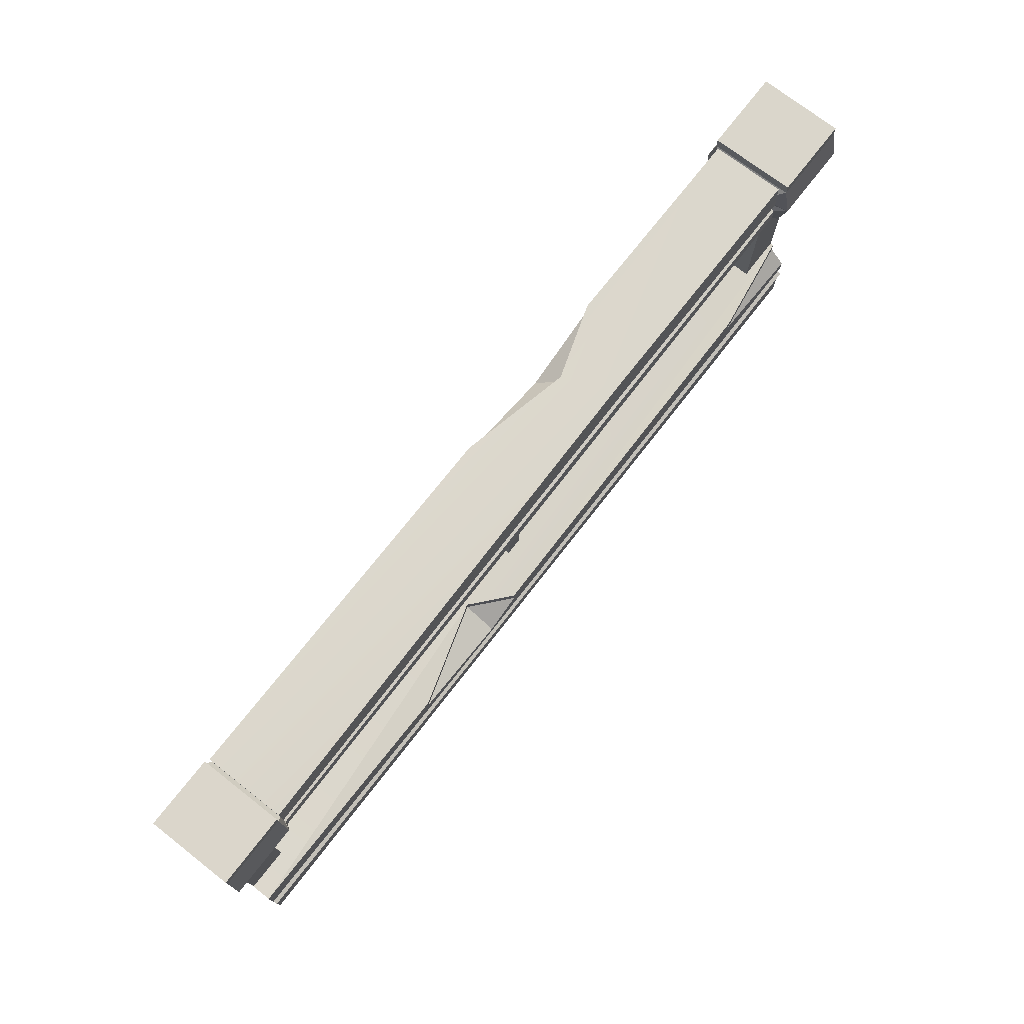
<metadata>
{"format":"obj","ext":"obj","renderer":"f3d","projection":"perspective","resolution":1024,"background":"white","views":[{"elev":74.6,"azim":128.0,"up":"+Y"}]}
</metadata>
<code>
g SM_Env_Snow_Fence_01
v -1.023 0.157 -0.1144
v -1.023 0.2025 -0.02143
v -1.131 0.2025 -0.1144
v -0.7196 0.2025 -0.1144
v -1.023 0.2025 -0.02143
v -1.023 0.157 -0.1144
v -2.5 0.2023 -0.1144
v -2.204 0.2493 -0.1144
v -2.5 0.2493 -0.06848
v -2.5 0.2814 -0.06824
v -2.203 0.2814 -0.1141
v -1.13 0.2346 -0.1141
v -1.023 0.2346 -0.0216
v -0.7205 0.2346 -0.1149
v -0.0008872 0.2814 -0.1149
v -1.731 0.9907 0.1071
v -1.528 0.9958 0.0399
v -1.501 0.9275 0.1039
v -1.528 0.9958 0.0399
v -1.227 0.9904 0.1095
v -1.501 0.9275 0.1039
v -2.313 0.9145 0.05675
v -2.326 0.9252 0.1368
v -2.313 0.9348 0.1021
v -2.313 0.8957 0.1006
v -2.326 0.9252 0.1368
v -2.313 0.9145 0.05675
v -2.313 0.9191 -0.05764
v -2.326 0.9252 -0.1367
v -2.313 0.9039 -0.1028
v -2.313 0.9429 -0.1013
v -2.326 0.9252 -0.1367
v -2.313 0.9191 -0.05764
v -0.1909 0.9155 0.06291
v -0.1795 0.9252 0.1368
v -0.1909 0.8975 0.1118
v -0.1909 0.9367 0.1123
v -0.1795 0.9252 0.1368
v -0.1909 0.9155 0.06291
v -0.1909 0.9179 -0.06326
v -0.1795 0.9252 -0.1367
v -0.1909 0.9411 -0.112
v -0.1909 0.9019 -0.1126
v -0.1795 0.9252 -0.1367
v -0.1909 0.9179 -0.06326
v -2.245 0.7266 0.02386
v -2.245 0.7266 -0.02386
v -2.339 0.5815 -0.02386
v -2.339 0.5815 0.02386
v -2.104 0.8235 0.02386
v -2.104 0.8235 -0.02386
v -2.245 0.7266 -0.02386
v -2.245 0.7266 0.02386
v -1.937 0.8575 0.02386
v -2.104 0.8235 0.02386
v -2.119 0.8624 0.02386
v -2.384 0.8695 0.02386
v -2.245 0.7266 0.02386
v -2.377 0.5976 0.02386
v -2.339 0.5815 0.02386
v -2.372 0.4103 0.02386
v -1.937 0.8575 -0.02386
v -2.104 0.8235 -0.02386
v -2.104 0.8235 0.02386
v -1.937 0.8575 0.02386
v -2.339 0.5815 0.02386
v -2.339 0.5815 -0.02386
v -2.372 0.4103 -0.02386
v -2.372 0.4103 0.02386
v -2.339 0.5815 -0.02386
v -2.377 0.5976 -0.02386
v -2.372 0.4103 -0.02386
v -2.245 0.7266 -0.02386
v -2.384 0.8695 -0.02386
v -2.104 0.8235 -0.02386
v -2.119 0.8624 -0.02386
v -1.937 0.8575 -0.02386
v -0.2498 0.7266 0.02386
v -0.1555 0.5815 0.02386
v -0.1555 0.5815 -0.02386
v -0.2498 0.7266 -0.02386
v -0.391 0.8235 0.02386
v -0.2498 0.7266 0.02386
v -0.2498 0.7266 -0.02386
v -0.391 0.8235 -0.02386
v -0.5575 0.8575 0.02386
v -0.3753 0.8624 0.02386
v -0.391 0.8235 0.02386
v -0.1107 0.8695 0.02386
v -0.2498 0.7266 0.02386
v -0.1176 0.5976 0.02386
v -0.1555 0.5815 0.02386
v -0.1224 0.4103 0.02386
v -0.5575 0.8575 -0.02386
v -0.5575 0.8575 0.02386
v -0.391 0.8235 0.02386
v -0.391 0.8235 -0.02386
v -0.1555 0.5815 0.02386
v -0.1224 0.4103 0.02386
v -0.1224 0.4103 -0.02386
v -0.1555 0.5815 -0.02386
v -0.1555 0.5815 -0.02386
v -0.1224 0.4103 -0.02386
v -0.1176 0.5976 -0.02386
v -0.2498 0.7266 -0.02386
v -0.1107 0.8695 -0.02386
v -0.391 0.8235 -0.02386
v -0.3753 0.8624 -0.02386
v -0.5575 0.8575 -0.02386
v -2.5 0.1873 0.059
v -2.5 0.8575 0.059
v -2.372 0.8575 0.059
v -2.372 0.1873 0.059
v -2.5 0.8575 -0.059
v -2.5 0.1873 -0.059
v -2.372 0.1873 -0.059
v -2.372 0.8575 -0.059
v -2.372 0.1873 0.059
v -2.372 0.8575 0.059
v -2.372 0.8575 -0.059
v -2.372 0.1873 -0.059
v -2.5 0.1873 -0.059
v -2.5 0.8575 -0.059
v -2.5 0.8575 0.059
v -2.5 0.1873 0.059
v -0.1224 0.1873 0.059
v -0.1224 0.8575 0.059
v -0.002029 0.8575 0.059
v -0.002029 0.1873 0.059
v -0.1224 0.8575 -0.059
v -0.1224 0.1873 -0.059
v -0.002029 0.1873 -0.059
v -0.002029 0.8575 -0.059
v -0.002029 0.1873 0.059
v -0.002029 0.8575 0.059
v -0.002029 0.8575 -0.059
v -0.002029 0.1873 -0.059
v -0.1224 0.1873 -0.059
v -0.1224 0.8575 -0.059
v -0.1224 0.8575 0.059
v -0.1224 0.1873 0.059
v -1.023 0.1338 0.1144
v -2.5 0.132 0.05315
v -2.5 0.1647 0.1144
v -1.023 0.1072 0.05315
v 2.384e-07 0.1647 0.1144
v 2.384e-07 0.132 0.05315
v -2.5 0.132 -0.05315
v -1.023 0.1338 -0.1144
v -2.5 0.1647 -0.1144
v -1.023 0.1072 -0.05315
v 2.384e-07 0.1647 -0.1144
v 2.384e-07 0.132 -0.05315
v -2.313 0.9348 0.1021
v -1.523 0.9104 0.05711
v -2.313 0.9145 0.05675
v -1.501 0.9275 0.1039
v -0.1909 0.9155 0.06291
v -0.1909 0.9367 0.1123
v -2.313 1.029 0.1048
v -2.313 1.037 -0.09758
v -1.59 1.043 -0.09664
v -1.528 1.028 0.04111
v -1.731 1.023 0.1084
v -0.1909 1.03 0.1145
v -0.1909 1.034 -0.1101
v -1.227 1.022 0.1106
v -2.313 0.9191 -0.05764
v -1.595 0.9502 -0.1024
v -2.313 0.9429 -0.1013
v -1.576 0.9231 -0.0589
v -0.1909 0.9411 -0.112
v -0.1909 0.9179 -0.06326
v -2.313 0.8538 0.09907
v -1.601 0.8693 -0.1085
v -2.313 0.862 -0.1044
v -1.507 0.8466 0.09784
v -0.1909 0.8598 -0.1132
v -0.1909 0.8554 0.1112
v -2.5 0.1625 0.0607
v -1.023 0.1128 0.1219
v -2.5 0.1318 0.1219
v -1.023 0.1377 0.0607
v -0.0003555 0.1318 0.1219
v -0.0003555 0.1625 0.0607
v -1.023 0.1128 -0.1219
v -2.5 0.1625 -0.06071
v -2.5 0.1318 -0.1219
v -1.023 0.1377 -0.06071
v -0.0003555 0.1318 -0.1219
v -0.0003555 0.1625 -0.06071
v -1.023 0.2025 0.1144
v 2.384e-07 0.2493 0.1144
v 2.384e-07 0.1647 0.1144
v -1.023 0.1338 0.1144
v -2.5 0.2493 0.1144
v -2.5 0.1647 0.1144
v 2.384e-07 0.1647 0.1144
v 2.384e-07 0.2493 0.1144
v 2.384e-07 0.2493 -0.1144
v 2.384e-07 0.1647 -0.1144
v 2.384e-07 0.132 0.05315
v 2.384e-07 0.132 -0.05315
v 2.384e-07 0.1013 0.1144
v 2.384e-07 0.1013 -0.1144
v 2.384e-07 0 0.1144
v 2.384e-07 0 0
v 2.384e-07 0 -0.1144
v -2.5 0 -0.1144
v -1.023 0.08229 -0.1144
v -2.5 0.1013 -0.1144
v -1.023 0 -0.1144
v 2.384e-07 0.1013 -0.1144
v 2.384e-07 0 -0.1144
v -1.023 0.08229 0.1144
v -2.5 0 0.1144
v -2.5 0.1013 0.1144
v -1.023 0 0.1144
v 2.384e-07 0.1013 0.1144
v 2.384e-07 0 0.1144
v -2.313 0.8957 0.1006
v -1.507 0.8466 0.09784
v -2.313 0.8538 0.09907
v -1.504 0.8884 0.101
v -0.1909 0.8554 0.1112
v -0.1909 0.8975 0.1118
v 0.01467 0.8382 0.1168
v 0.01542 0.9252 -0.1367
v 0.01476 0.8384 -0.1166
v 0.01541 0.9252 0.1368
v 0.01469 1.021 -0.1166
v 0.01477 1.021 0.1168
v -2.313 0.862 -0.1044
v -1.598 0.9112 -0.1053
v -2.313 0.9039 -0.1028
v -1.601 0.8693 -0.1085
v -0.1909 0.9019 -0.1126
v -0.1909 0.8598 -0.1132
v -2.313 0.997 0.1035
v -1.731 0.9907 0.1071
v -1.501 0.9275 0.1039
v -2.313 0.9348 0.1021
v -1.227 0.9904 0.1095
v -0.1909 0.9367 0.1123
v -0.1909 0.9981 0.1134
v -2.313 0.9429 -0.1013
v -1.59 1.011 -0.09785
v -2.313 1.005 -0.0989
v -1.595 0.9502 -0.1024
v -0.1909 1.002 -0.1112
v -0.1909 0.9411 -0.112
v -2.313 0.9145 0.05675
v -1.504 0.8884 0.101
v -2.313 0.8957 0.1006
v -1.523 0.9104 0.05711
v -0.1909 0.8975 0.1118
v -0.1909 0.9155 0.06291
v -2.313 0.9039 -0.1028
v -1.576 0.9231 -0.0589
v -2.313 0.9191 -0.05764
v -1.598 0.9112 -0.1053
v -0.1909 0.9179 -0.06326
v -0.1909 0.9019 -0.1126
v -2.204 0.2493 -0.1144
v -2.5 0.2023 -0.1144
v -2.5 0.1647 -0.1144
v -1.131 0.2025 -0.1144
v -1.023 0.157 -0.1144
v -1.023 0.1338 -0.1144
v -0.7196 0.2025 -0.1144
v 2.384e-07 0.2493 -0.1144
v 2.384e-07 0.1647 -0.1144
v -1.13 0.2346 -0.1141
v -1.023 0.2346 -0.0216
v -2.5 0.2814 -0.06824
v -2.5 0.2814 0.1146
v -1.023 0.2346 0.1142
v -0.0008872 0.2814 0.1138
v -0.0008872 0.2814 -0.1149
v -0.1795 0.8386 0.1168
v 0.01467 0.8382 0.1168
v 0.01476 0.8384 -0.1166
v -0.1795 0.8433 -0.1166
v -0.1795 0.9252 0.1368
v 0.01541 0.9252 0.1368
v 0.01467 0.8382 0.1168
v -0.1795 0.8386 0.1168
v -0.1794 1.016 0.1168
v 0.01477 1.021 0.1168
v 0.01541 0.9252 0.1368
v -0.1795 0.9252 0.1368
v -0.1797 1.053 -0.1165
v 0.01446 1.053 -0.1165
v 0.01454 1.053 0.1169
v -0.1797 1.048 0.1169
v -0.1795 0.9252 -0.1367
v 0.01542 0.9252 -0.1367
v 0.01469 1.021 -0.1166
v -0.1795 1.021 -0.1166
v -0.1795 0.8433 -0.1166
v 0.01476 0.8384 -0.1166
v 0.01542 0.9252 -0.1367
v -0.1795 0.9252 -0.1367
v -2.55 1.013 0.1168
v -2.326 1.01 0.1168
v -2.326 0.9252 0.1368
v -2.55 0.9252 0.1368
v -2.55 0.9252 0.1368
v -2.326 0.9252 0.1368
v -2.326 0.8399 0.1168
v -2.55 0.8427 0.1168
v -2.55 0.8427 0.1168
v -2.326 0.8399 0.1168
v -2.326 0.8489 -0.1166
v -2.55 0.846 -0.1166
v -2.55 0.846 -0.1166
v -2.326 0.8489 -0.1166
v -2.326 0.9252 -0.1367
v -2.55 0.9252 -0.1367
v -2.55 0.9252 -0.1367
v -2.326 0.9252 -0.1367
v -2.326 1.019 -0.1166
v -2.55 1.016 -0.1166
v -2.55 1.048 -0.1162
v -2.326 1.051 -0.1162
v -2.326 1.042 0.1172
v -2.55 1.045 0.1172
v -2.313 0.9348 0.1021
v -2.326 0.9252 0.1368
v -2.326 1.01 0.1168
v -2.313 0.997 0.1035
v -2.55 0.846 -0.1166
v -2.55 0.9252 0.1368
v -2.55 0.8427 0.1168
v -2.55 0.9252 -0.1367
v -2.55 1.016 -0.1166
v -2.55 1.013 0.1168
v -2.313 0.8538 0.09907
v -2.326 0.8399 0.1168
v -2.326 0.9252 0.1368
v -2.313 0.8957 0.1006
v -2.313 0.862 -0.1044
v -2.326 0.8489 -0.1166
v -2.326 0.8399 0.1168
v -2.313 0.8538 0.09907
v -2.313 0.9039 -0.1028
v -2.326 0.9252 -0.1367
v -2.326 0.8489 -0.1166
v -2.313 0.862 -0.1044
v -2.313 1.005 -0.0989
v -2.326 1.019 -0.1166
v -2.326 0.9252 -0.1367
v -2.313 0.9429 -0.1013
v -2.313 0.997 0.1035
v -2.326 1.01 0.1168
v -2.326 1.019 -0.1166
v -2.313 1.005 -0.0989
v -0.1909 0.8554 0.1112
v -0.1795 0.8386 0.1168
v -0.1795 0.8433 -0.1166
v -0.1909 0.8598 -0.1132
v -0.1909 0.8975 0.1118
v -0.1795 0.9252 0.1368
v -0.1795 0.8386 0.1168
v -0.1909 0.8554 0.1112
v -0.1909 0.9981 0.1134
v -0.1794 1.016 0.1168
v -0.1795 0.9252 0.1368
v -0.1909 0.9367 0.1123
v -0.1909 1.002 -0.1112
v -0.1795 1.021 -0.1166
v -0.1794 1.016 0.1168
v -0.1909 0.9981 0.1134
v -0.1909 0.9411 -0.112
v -0.1795 0.9252 -0.1367
v -0.1795 1.021 -0.1166
v -0.1909 1.002 -0.1112
v -0.1909 0.8598 -0.1132
v -0.1795 0.8433 -0.1166
v -0.1795 0.9252 -0.1367
v -0.1909 0.9019 -0.1126
v -1.273 0.2042 0.02185
v -1.273 0.5517 0.02185
v -1.223 0.5517 0.02185
v -1.223 0.2042 0.02185
v -1.273 0.5517 -0.02185
v -1.273 0.2042 -0.02185
v -1.223 0.2042 -0.02185
v -1.223 0.5517 -0.02185
v -1.223 0.2042 0.02185
v -1.223 0.5517 0.02185
v -1.223 0.5517 -0.02185
v -1.223 0.2042 -0.02185
v -1.273 0.2042 -0.02185
v -1.273 0.5517 -0.02185
v -1.273 0.5517 0.02185
v -1.273 0.2042 0.02185
v -0.6209 0.567 0.05059
v -0.1224 0.5932 0.05059
v -0.1224 0.5311 0.05059
v -0.6209 0.5048 0.05059
v -1.249 0.5932 0.05059
v -1.249 0.5311 0.05059
v -1.863 0.5678 0.04396
v -1.862 0.5061 0.05589
v -2.455 0.5932 0.05061
v -2.455 0.5311 0.05061
v -0.621 0.5991 -0.04282
v -0.1233 0.6253 -0.04282
v -0.1233 0.6253 0.05059
v -0.621 0.5991 0.05059
v -1.249 0.6253 -0.04319
v -1.249 0.6253 0.05021
v -0.6209 0.5048 -0.04282
v -0.1224 0.5311 -0.04282
v -0.1224 0.5932 -0.04282
v -0.6209 0.567 -0.04282
v -1.249 0.5311 -0.04282
v -1.249 0.5932 -0.04282
v -1.868 0.4981 -0.03619
v -1.869 0.5598 -0.04812
v -2.455 0.5311 -0.04282
v -2.455 0.5932 -0.04282
v -0.6209 0.5048 0.05059
v -0.1224 0.5311 0.05059
v -0.1224 0.5311 -0.04282
v -0.6209 0.5048 -0.04282
v -1.249 0.5311 0.05059
v -1.249 0.5311 -0.04282
v -2.454 0.6253 -0.04363
v -1.862 0.5998 0.04317
v -2.454 0.6253 0.04979
v -1.869 0.5918 -0.0489
v -1.249 0.6253 0.05021
v -1.249 0.6253 -0.04319
v -2.455 0.5311 0.05061
v -1.868 0.4981 -0.03619
v -2.455 0.5311 -0.04282
v -1.862 0.5061 0.05589
v -1.249 0.5311 -0.04282
v -1.249 0.5311 0.05059
v -2.5 0.1013 -0.1144
v -2.5 0 -0.002884
v -2.5 0 -0.1144
v -2.5 0.1013 0.1144
v -2.5 0 0.1144
v -2.5 0.132 -0.05315
v -2.5 0.132 0.05315
v -2.5 0.2493 -0.06848
v -2.5 0.1647 -0.1144
v -2.5 0.2023 -0.1144
v -2.5 0.1647 0.1144
v -2.5 0.2493 0.1144
v -2.313 1.005 -0.0989
v -2.313 1.037 -0.09758
v -2.313 1.029 0.1048
v -2.313 0.997 0.1035
v -2.313 0.997 0.1035
v -2.313 1.029 0.1048
v -1.731 1.023 0.1084
v -1.731 0.9907 0.1071
v -1.731 0.9907 0.1071
v -1.731 1.023 0.1084
v -1.528 1.028 0.04111
v -1.528 0.9958 0.0399
v -1.59 1.011 -0.09785
v -2.313 1.037 -0.09758
v -2.313 1.005 -0.0989
v -1.59 1.043 -0.09664
v -0.1909 1.002 -0.1112
v -0.1909 1.034 -0.1101
v -1.528 0.9958 0.0399
v -1.528 1.028 0.04111
v -1.227 1.022 0.1106
v -1.227 0.9904 0.1095
v -1.227 0.9904 0.1095
v -1.227 1.022 0.1106
v -0.1909 1.03 0.1145
v -0.1909 0.9981 0.1134
v -0.1909 0.9981 0.1134
v -0.1909 1.03 0.1145
v -0.1909 1.034 -0.1101
v -0.1909 1.002 -0.1112
v -2.5 0.132 0.05315
v -2.5 0.1625 0.0607
v -2.5 0.1318 0.1219
v -2.5 0.1013 0.1144
v -2.5 0.1013 0.1144
v -2.5 0.1318 0.1219
v -1.023 0.1128 0.1219
v -1.023 0.08229 0.1144
v -0.0003555 0.1318 0.1219
v 2.384e-07 0.1013 0.1144
v -1.023 0.1072 0.05315
v -2.5 0.1625 0.0607
v -2.5 0.132 0.05315
v -1.023 0.1377 0.0607
v 2.384e-07 0.132 0.05315
v -0.0003555 0.1625 0.0607
v 2.384e-07 0.1013 0.1144
v -0.0003555 0.1318 0.1219
v -0.0003555 0.1625 0.0607
v 2.384e-07 0.132 0.05315
v -1.023 0.08229 -0.1144
v -2.5 0.1318 -0.1219
v -2.5 0.1013 -0.1144
v -1.023 0.1128 -0.1219
v 2.384e-07 0.1013 -0.1144
v -0.0003555 0.1318 -0.1219
v -2.5 0.1013 -0.1144
v -2.5 0.1318 -0.1219
v -2.5 0.1625 -0.06071
v -2.5 0.132 -0.05315
v -2.5 0.132 -0.05315
v -2.5 0.1625 -0.06071
v -1.023 0.1377 -0.06071
v -1.023 0.1072 -0.05315
v -0.0003555 0.1625 -0.06071
v 2.384e-07 0.132 -0.05315
v 2.384e-07 0.132 -0.05315
v -0.0003555 0.1625 -0.06071
v -0.0003555 0.1318 -0.1219
v 2.384e-07 0.1013 -0.1144
v -2.204 0.2493 -0.1144
v -2.203 0.2814 -0.1141
v -2.5 0.2814 -0.06824
v -2.5 0.2493 -0.06848
v -2.5 0.2493 -0.06848
v -2.5 0.2814 -0.06824
v -2.5 0.2814 0.1146
v -2.5 0.2493 0.1144
v -2.5 0.2493 0.1144
v -2.5 0.2814 0.1146
v -1.023 0.2346 0.1142
v -1.023 0.2025 0.1144
v -0.0008872 0.2814 0.1138
v 2.384e-07 0.2493 0.1144
v -1.023 0.2025 -0.02143
v -1.023 0.2346 -0.0216
v -1.13 0.2346 -0.1141
v -1.131 0.2025 -0.1144
v -1.131 0.2025 -0.1144
v -1.13 0.2346 -0.1141
v -2.203 0.2814 -0.1141
v -2.204 0.2493 -0.1144
v -0.7196 0.2025 -0.1144
v -0.7205 0.2346 -0.1149
v -1.023 0.2346 -0.0216
v -1.023 0.2025 -0.02143
v 2.384e-07 0.2493 0.1144
v -0.0008872 0.2814 0.1138
v -0.0008872 0.2814 -0.1149
v 2.384e-07 0.2493 -0.1144
v 2.384e-07 0.2493 -0.1144
v -0.0008872 0.2814 -0.1149
v -0.7205 0.2346 -0.1149
v -0.7196 0.2025 -0.1144
v -0.1795 1.021 -0.1166
v -0.1797 1.053 -0.1165
v -0.1797 1.048 0.1169
v -0.1794 1.016 0.1168
v -0.1794 1.016 0.1168
v -0.1797 1.048 0.1169
v 0.01454 1.053 0.1169
v 0.01477 1.021 0.1168
v 0.01477 1.021 0.1168
v 0.01454 1.053 0.1169
v 0.01446 1.053 -0.1165
v 0.01469 1.021 -0.1166
v 0.01469 1.021 -0.1166
v 0.01446 1.053 -0.1165
v -0.1797 1.053 -0.1165
v -0.1795 1.021 -0.1166
v -2.55 1.016 -0.1166
v -2.55 1.048 -0.1162
v -2.55 1.045 0.1172
v -2.55 1.013 0.1168
v -2.55 1.013 0.1168
v -2.55 1.045 0.1172
v -2.326 1.042 0.1172
v -2.326 1.01 0.1168
v -2.326 1.01 0.1168
v -2.326 1.042 0.1172
v -2.326 1.051 -0.1162
v -2.326 1.019 -0.1166
v -2.326 1.019 -0.1166
v -2.326 1.051 -0.1162
v -2.55 1.048 -0.1162
v -2.55 1.016 -0.1166
v -0.6209 0.567 0.05059
v -0.1233 0.6253 0.05059
v -0.1224 0.5932 0.05059
v -0.621 0.5991 0.05059
v -1.249 0.5932 0.05059
v -1.249 0.6253 0.05021
v -1.863 0.5678 0.04396
v -1.862 0.5998 0.04317
v -2.455 0.5932 0.05061
v -2.454 0.6253 0.04979
v -0.1224 0.5932 0.05059
v -0.1233 0.6253 0.05059
v -0.1233 0.6253 -0.04282
v -0.1224 0.5932 -0.04282
v -0.1224 0.5932 -0.04282
v -0.1233 0.6253 -0.04282
v -0.621 0.5991 -0.04282
v -0.6209 0.567 -0.04282
v -1.249 0.6253 -0.04319
v -1.249 0.5932 -0.04282
v -1.869 0.5918 -0.0489
v -1.869 0.5598 -0.04812
v -2.454 0.6253 -0.04363
v -2.455 0.5932 -0.04282
v -2.455 0.5932 -0.04282
v -2.454 0.6253 -0.04363
v -2.454 0.6253 0.04979
v -2.455 0.5932 0.05061
f 2 1 3
f 5 4 6
f 8 7 9
f 11 10 12
f 14 13 15
f 17 16 18
f 20 19 21
f 23 22 24
f 26 25 27
f 29 28 30
f 32 31 33
f 35 34 36
f 38 37 39
f 41 40 42
f 44 43 45
f 47 46 48
f 48 46 49
f 51 50 52
f 52 50 53
f 55 54 56
f 56 57 55
f 55 57 58
f 57 59 58
f 58 59 60
f 59 61 60
f 63 62 64
f 64 62 65
f 67 66 68
f 68 66 69
f 71 70 72
f 71 73 70
f 74 73 71
f 74 75 73
f 76 75 74
f 76 77 75
f 79 78 80
f 80 78 81
f 83 82 84
f 84 82 85
f 87 86 88
f 88 89 87
f 90 89 88
f 90 91 89
f 92 91 90
f 92 93 91
f 95 94 96
f 96 94 97
f 99 98 100
f 100 98 101
f 103 102 104
f 102 105 104
f 104 105 106
f 105 107 106
f 106 107 108
f 107 109 108
f 111 110 112
f 112 110 113
f 115 114 116
f 116 114 117
f 119 118 120
f 120 118 121
f 123 122 124
f 124 122 125
f 127 126 128
f 128 126 129
f 131 130 132
f 132 130 133
f 135 134 136
f 136 134 137
f 139 138 140
f 140 138 141
f 143 142 144
f 145 142 143
f 145 146 142
f 147 146 145
f 149 148 150
f 151 148 149
f 152 151 149
f 153 151 152
f 155 154 156
f 157 154 155
f 158 157 155
f 159 157 158
f 161 160 162
f 163 162 160
f 164 163 160
f 163 165 162
f 166 162 165
f 167 165 163
f 169 168 170
f 171 168 169
f 172 171 169
f 173 171 172
f 175 174 176
f 177 174 175
f 178 177 175
f 179 177 178
f 181 180 182
f 183 180 181
f 184 183 181
f 185 183 184
f 187 186 188
f 189 186 187
f 189 190 186
f 191 190 189
f 193 192 194
f 194 192 195
f 192 196 195
f 195 196 197
f 199 198 200
f 200 198 201
f 198 202 201
f 201 202 203
f 202 204 203
f 203 204 205
f 204 206 205
f 206 207 205
f 208 205 207
f 210 209 211
f 212 209 210
f 213 212 210
f 214 212 213
f 216 215 217
f 218 215 216
f 218 219 215
f 220 219 218
f 222 221 223
f 224 221 222
f 225 224 222
f 226 224 225
f 228 227 229
f 230 227 228
f 231 230 228
f 232 230 231
f 234 233 235
f 236 233 234
f 237 236 234
f 238 236 237
f 240 239 241
f 241 239 242
f 244 243 241
f 245 243 244
f 247 246 248
f 249 246 247
f 250 249 247
f 251 249 250
f 253 252 254
f 255 252 253
f 256 255 253
f 257 255 256
f 259 258 260
f 261 258 259
f 262 261 259
f 263 261 262
f 265 264 266
f 264 267 266
f 267 268 266
f 269 266 268
f 268 270 269
f 270 271 269
f 272 269 271
f 274 273 275
f 276 274 275
f 277 274 276
f 277 278 274
f 278 279 274
f 281 280 282
f 282 280 283
f 285 284 286
f 286 284 287
f 289 288 290
f 290 288 291
f 293 292 294
f 294 292 295
f 297 296 298
f 298 296 299
f 301 300 302
f 302 300 303
f 305 304 306
f 306 304 307
f 309 308 310
f 310 308 311
f 313 312 314
f 314 312 315
f 317 316 318
f 318 316 319
f 321 320 322
f 322 320 323
f 325 324 326
f 326 324 327
f 329 328 330
f 330 328 331
f 333 332 334
f 335 332 333
f 333 336 335
f 337 336 333
f 339 338 340
f 340 338 341
f 343 342 344
f 344 342 345
f 347 346 348
f 348 346 349
f 351 350 352
f 352 350 353
f 355 354 356
f 356 354 357
f 359 358 360
f 360 358 361
f 363 362 364
f 364 362 365
f 367 366 368
f 368 366 369
f 371 370 372
f 372 370 373
f 375 374 376
f 376 374 377
f 379 378 380
f 380 378 381
f 383 382 384
f 384 382 385
f 387 386 388
f 388 386 389
f 391 390 392
f 392 390 393
f 395 394 396
f 396 394 397
f 399 398 400
f 400 398 401
f 398 402 401
f 401 402 403
f 402 404 403
f 403 404 405
f 404 406 405
f 405 406 407
f 409 408 410
f 410 408 411
f 408 412 411
f 411 412 413
f 415 414 416
f 416 414 417
f 414 418 417
f 417 418 419
f 418 420 419
f 419 420 421
f 420 422 421
f 421 422 423
f 425 424 426
f 426 424 427
f 424 428 427
f 427 428 429
f 431 430 432
f 433 430 431
f 434 433 431
f 435 433 434
f 437 436 438
f 439 436 437
f 440 439 437
f 441 439 440
f 443 442 444
f 443 445 442
f 443 446 445
f 447 442 445
f 448 447 445
f 448 449 447
f 450 447 449
f 451 450 449
f 452 449 448
f 453 449 452
f 455 454 456
f 456 454 457
f 459 458 460
f 460 458 461
f 463 462 464
f 464 462 465
f 467 466 468
f 469 466 467
f 469 470 466
f 471 470 469
f 473 472 474
f 474 472 475
f 477 476 478
f 478 476 479
f 481 480 482
f 482 480 483
f 485 484 486
f 486 484 487
f 489 488 490
f 490 488 491
f 490 491 492
f 492 491 493
f 495 494 496
f 497 494 495
f 497 498 494
f 499 498 497
f 501 500 502
f 502 500 503
f 505 504 506
f 507 504 505
f 507 508 504
f 509 508 507
f 511 510 512
f 512 510 513
f 515 514 516
f 516 514 517
f 516 517 518
f 518 517 519
f 521 520 522
f 522 520 523
f 525 524 526
f 526 524 527
f 529 528 530
f 530 528 531
f 533 532 534
f 534 532 535
f 534 535 536
f 536 535 537
f 539 538 540
f 540 538 541
f 543 542 544
f 544 542 545
f 547 546 548
f 548 546 549
f 551 550 552
f 552 550 553
f 555 554 556
f 556 554 557
f 559 558 560
f 560 558 561
f 563 562 564
f 564 562 565
f 567 566 568
f 568 566 569
f 571 570 572
f 572 570 573
f 575 574 576
f 576 574 577
f 579 578 580
f 580 578 581
f 583 582 584
f 584 582 585
f 587 586 588
f 588 586 589
f 591 590 592
f 593 590 591
f 593 594 590
f 595 594 593
f 595 596 594
f 597 596 595
f 597 598 596
f 599 598 597
f 601 600 602
f 602 600 603
f 605 604 606
f 606 604 607
f 606 607 608
f 608 607 609
f 608 609 610
f 610 609 611
f 610 611 612
f 612 611 613
f 615 614 616
f 616 614 617

</code>
